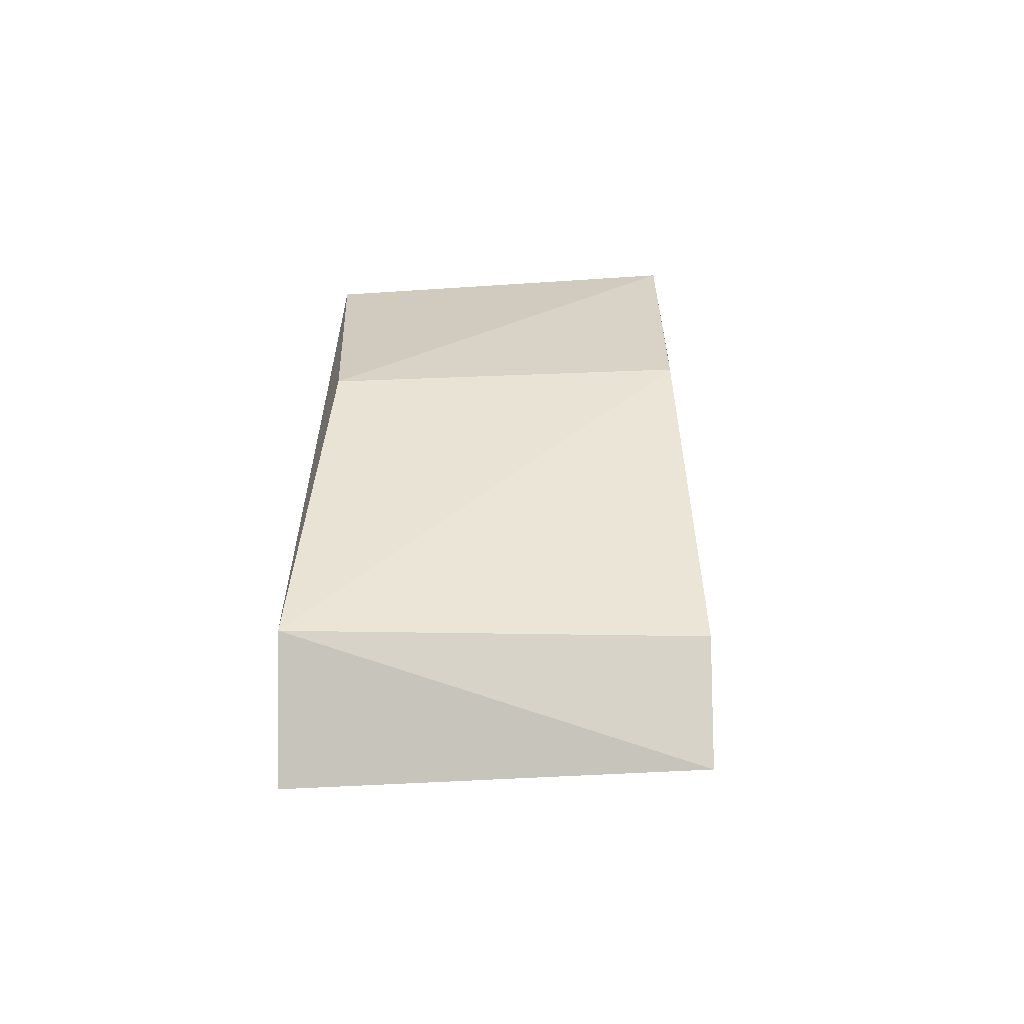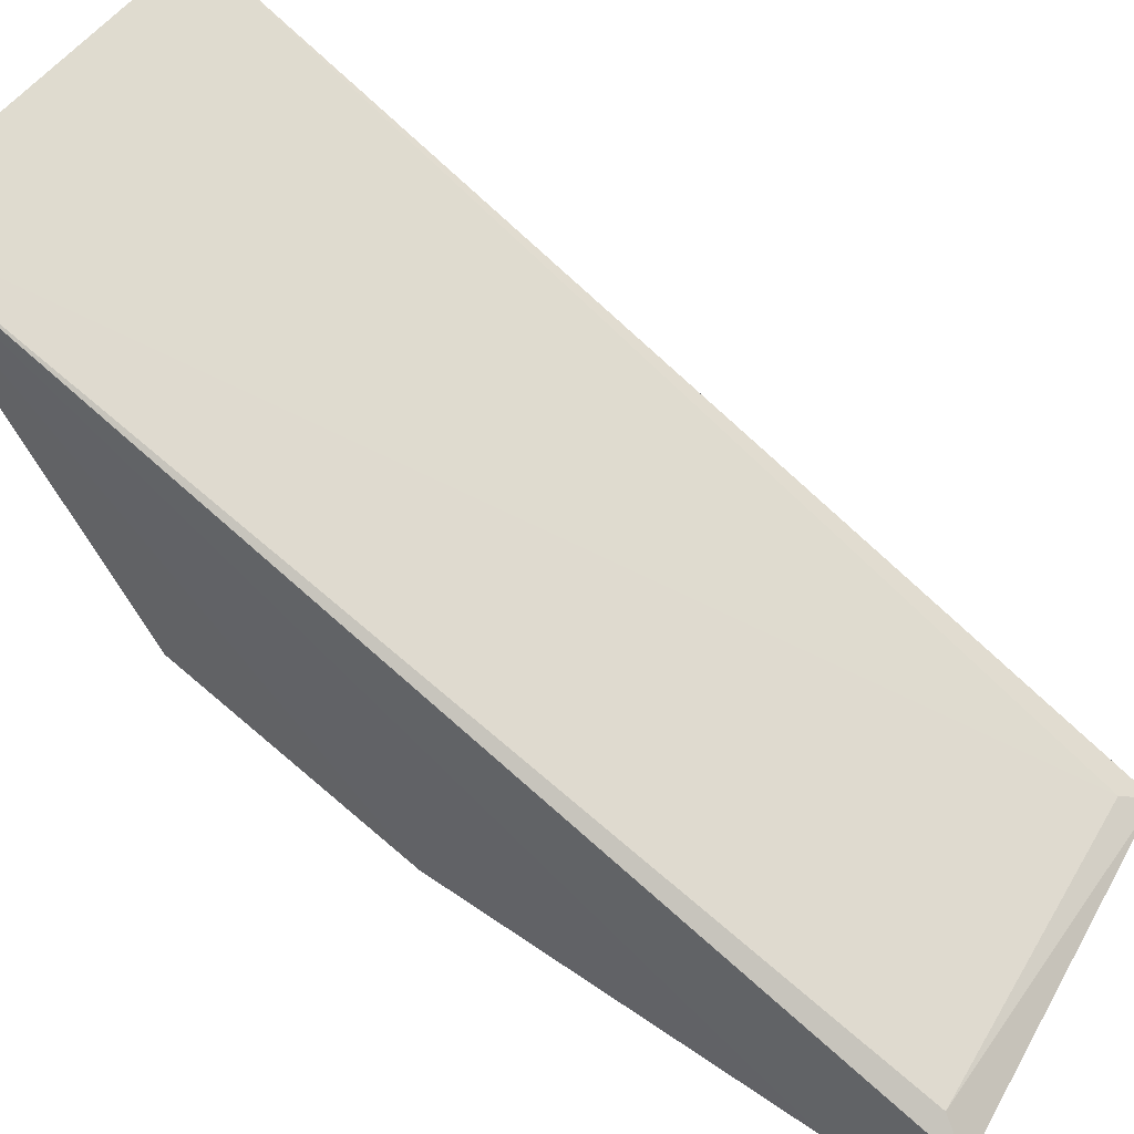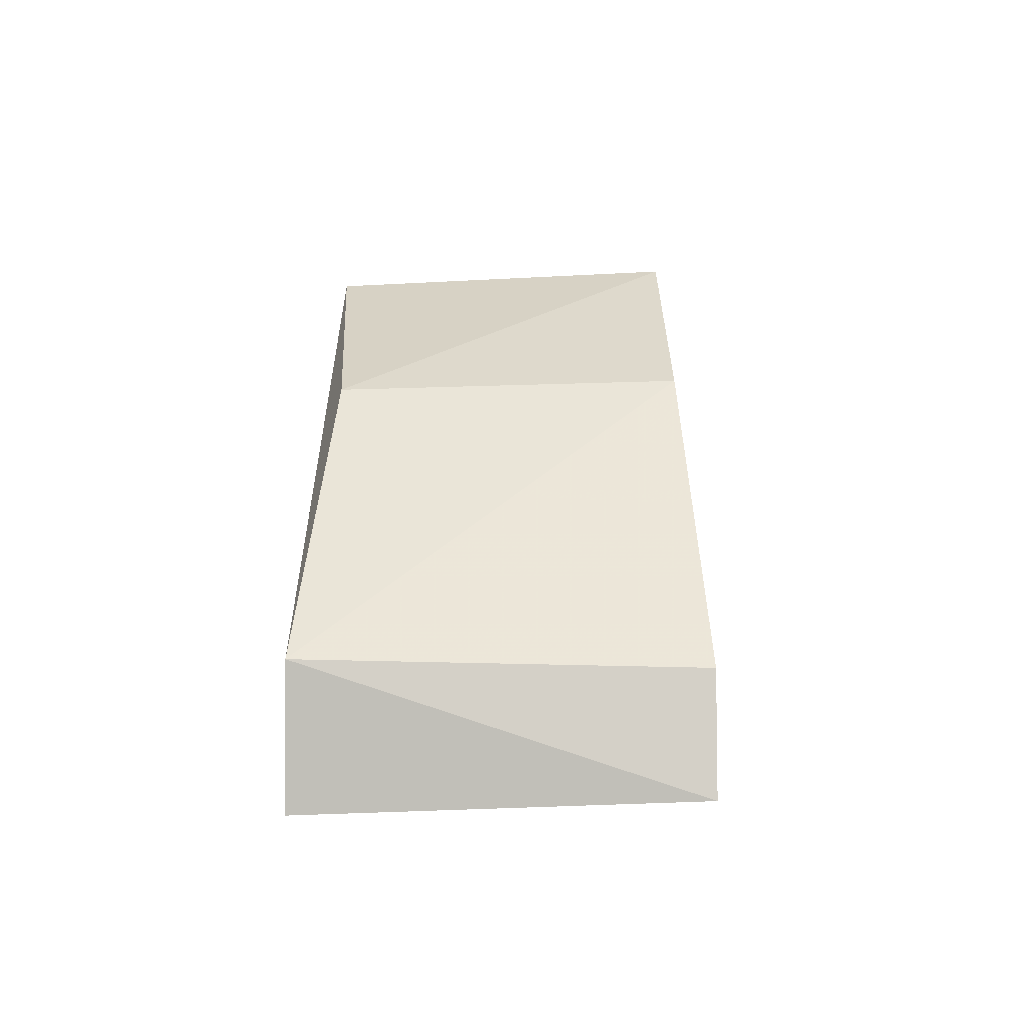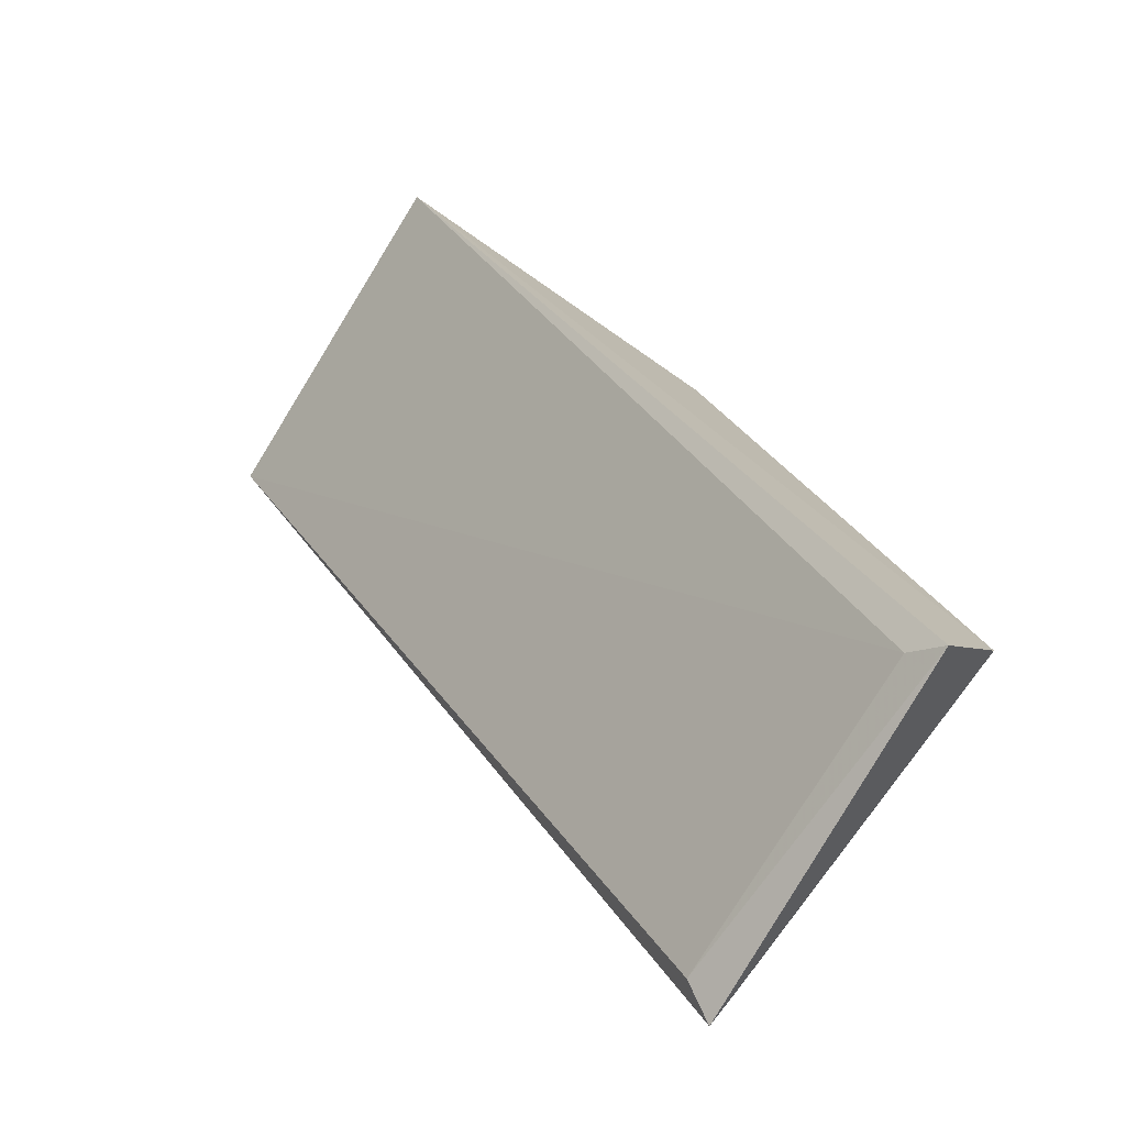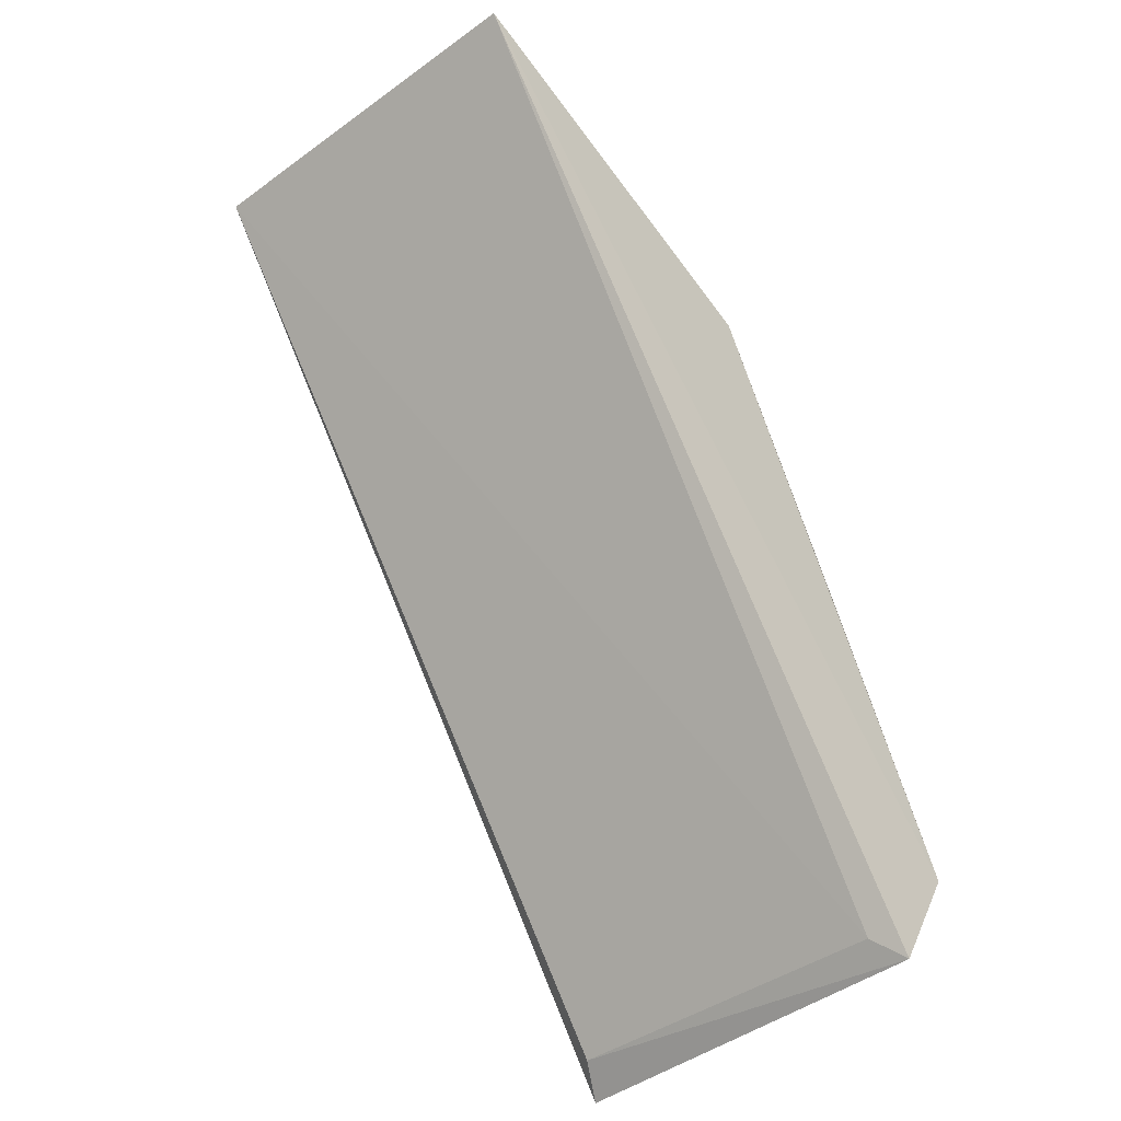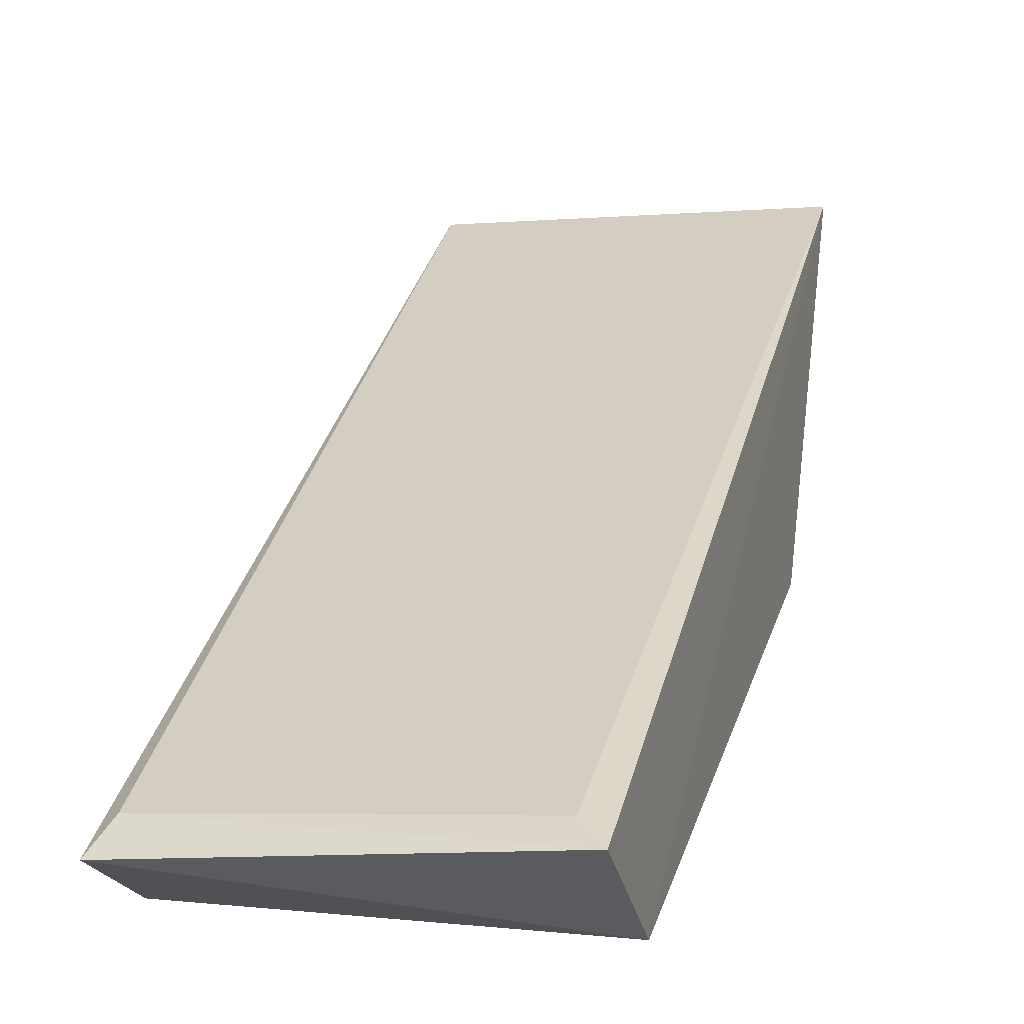
<metadata>
{"format":"obj","ext":"obj","renderer":"f3d","projection":"perspective","resolution":1024,"background":"white","views":[{"elev":-31.8,"azim":-178.0,"up":"+Y"},{"elev":45.5,"azim":-62.3,"up":"+Z"},{"elev":-28.1,"azim":-179.1,"up":"+Y"},{"elev":-75.7,"azim":58.4,"up":"+Y"},{"elev":-42.4,"azim":41.8,"up":"+Y"},{"elev":-2.4,"azim":17.0,"up":"+Z"}]}
</metadata>
<code>
v 0.005919 -0.06525 0.03699
v 0.006208 -0.09293 0.01902
v 0.005825 -0.07041 0.02499
v -0.006265 -0.08916 0.01723
v -0.006645 -0.06481 0.03703
v 0.006136 -0.08905 0.01666
v 0.005305 -0.09217 0.01966
v -0.005491 -0.07028 0.02441
v -0.006226 -0.09277 0.01846
v -0.005668 -0.07756 0.02023
v -0.005679 -0.0919 0.01948
v 0.005262 -0.07797 0.01994
f 6 1 2
f 6 3 1
f 7 2 1
f 7 1 5
f 8 5 1
f 8 1 3
f 9 6 2
f 9 4 6
f 9 5 4
f 10 4 5
f 10 5 8
f 10 6 4
f 11 9 2
f 11 2 7
f 11 7 5
f 11 5 9
f 12 10 8
f 12 8 3
f 12 3 6
f 12 6 10

</code>
